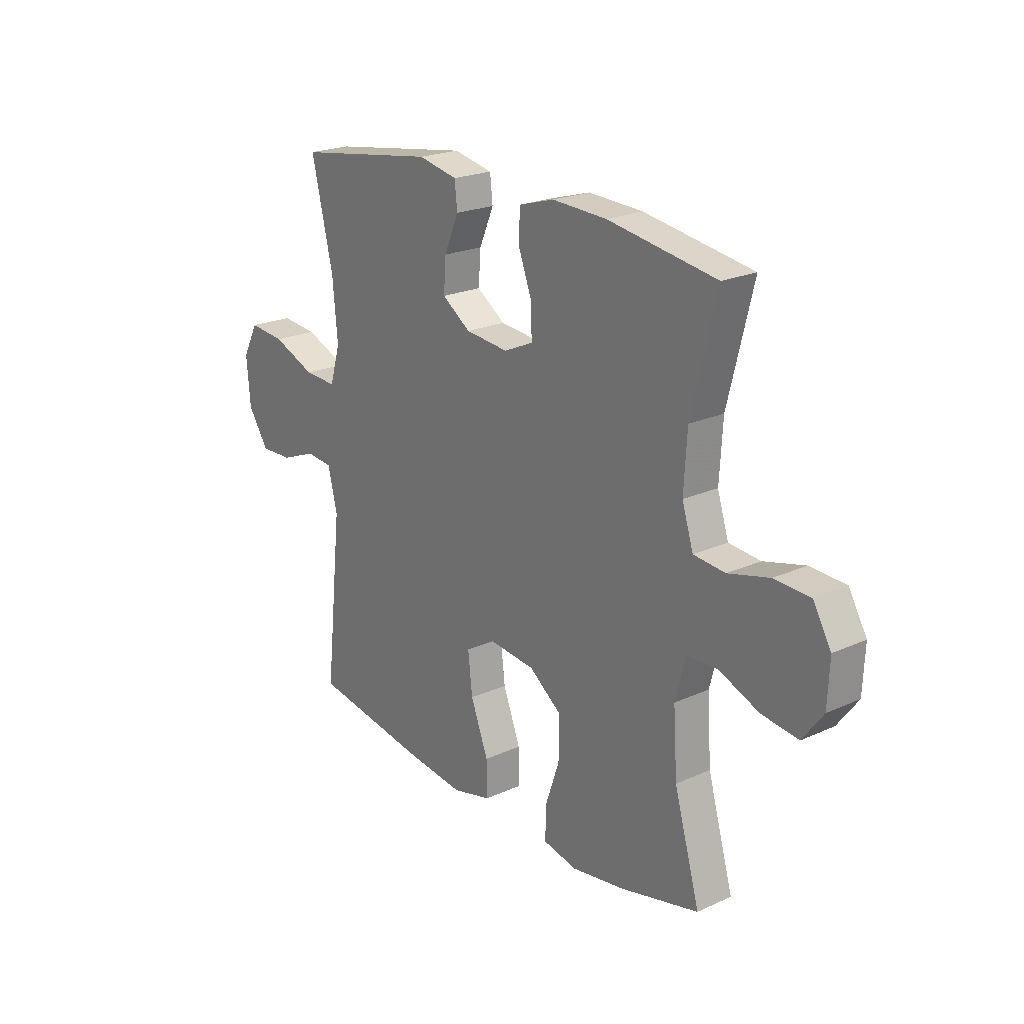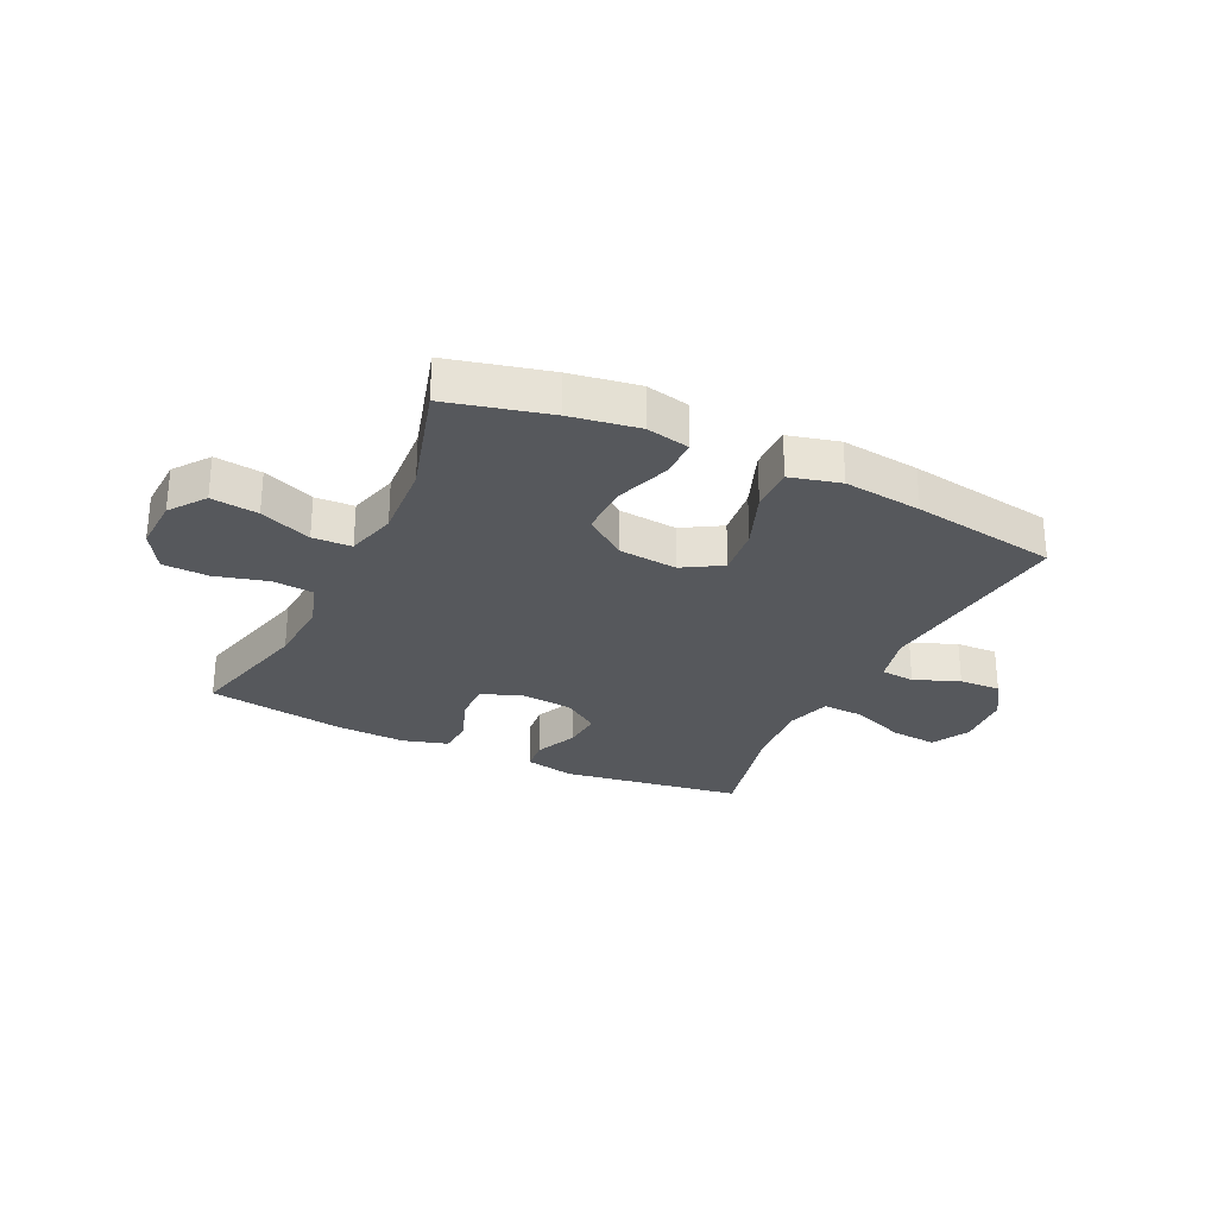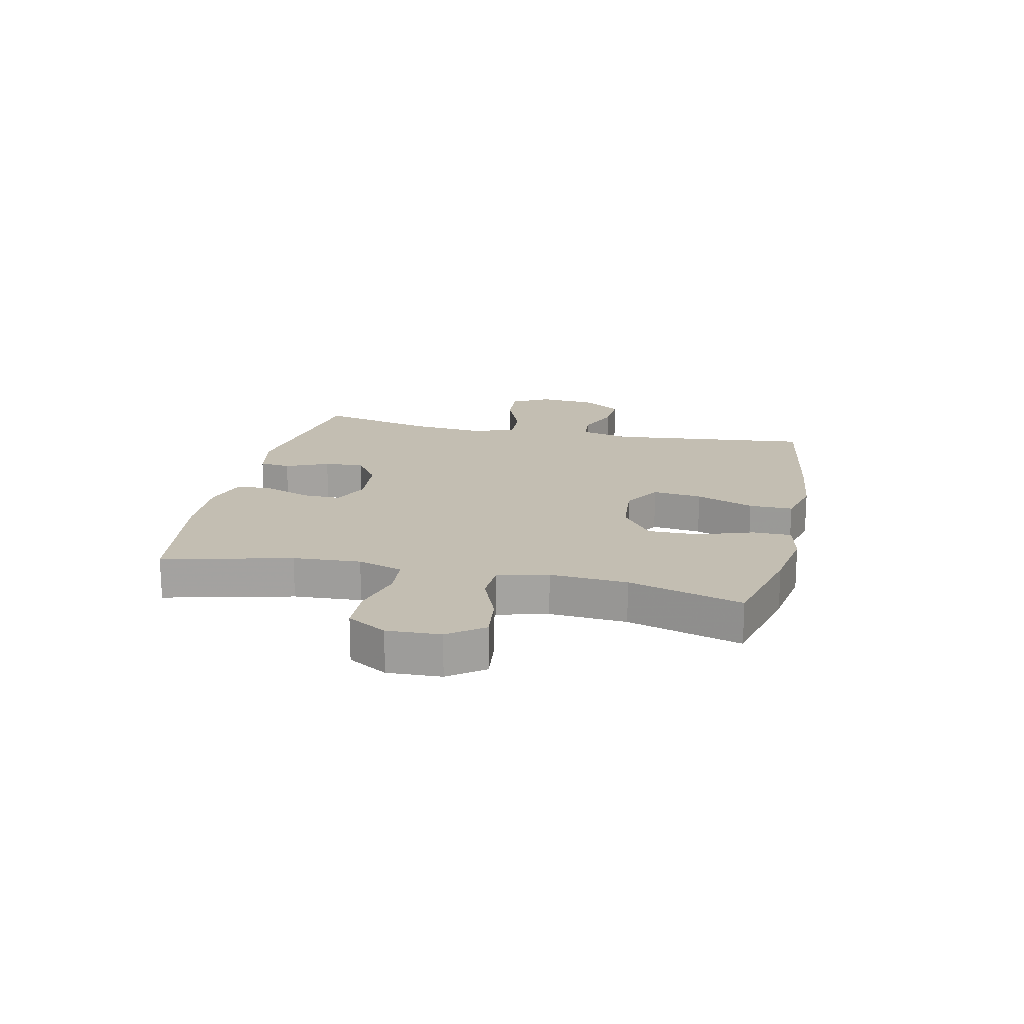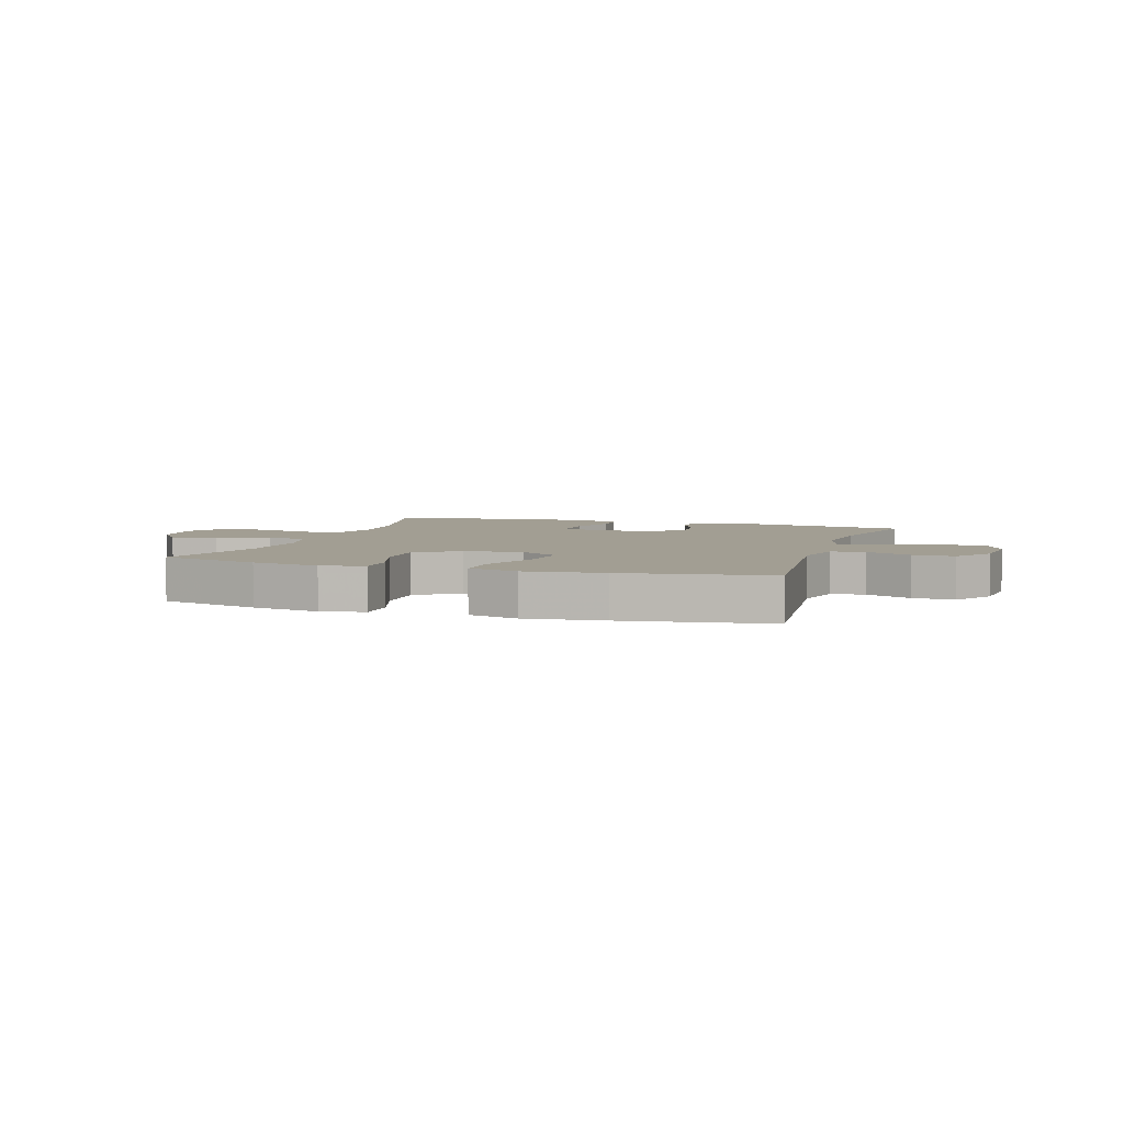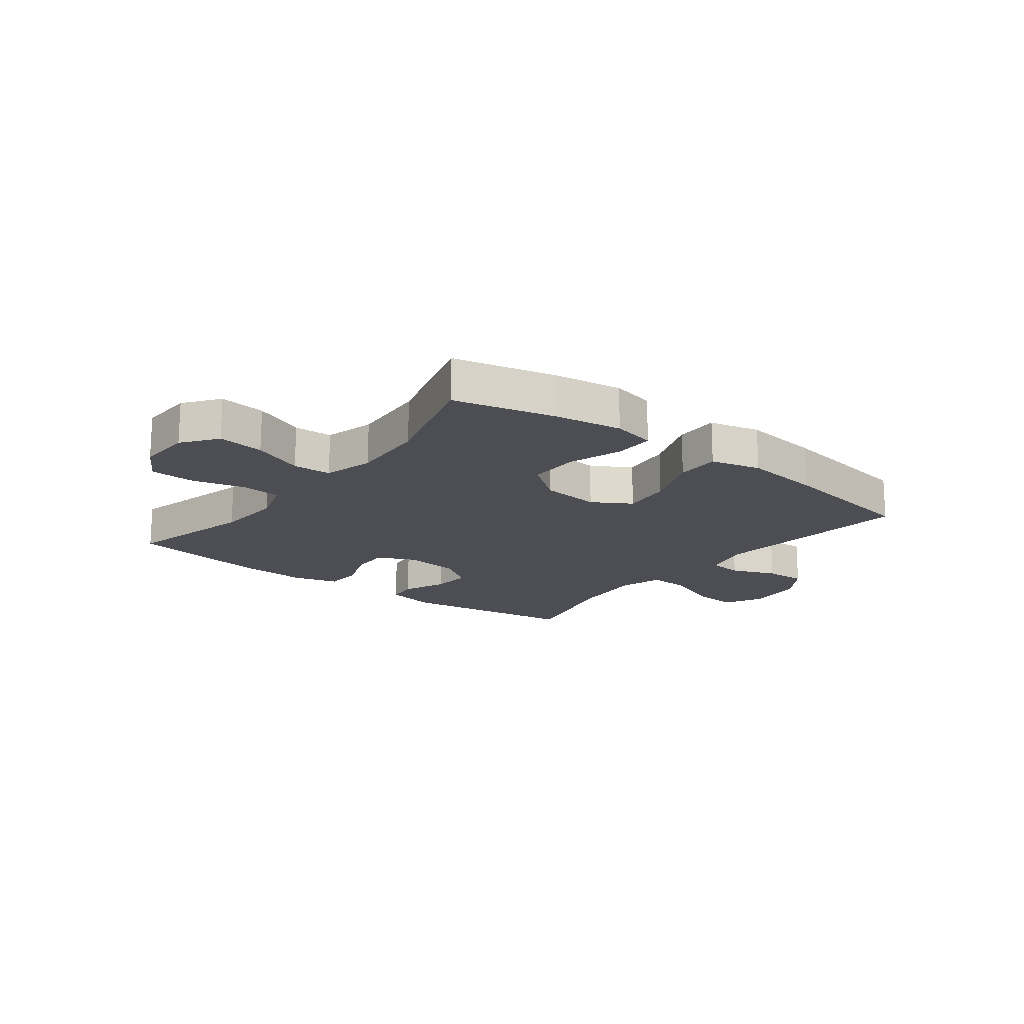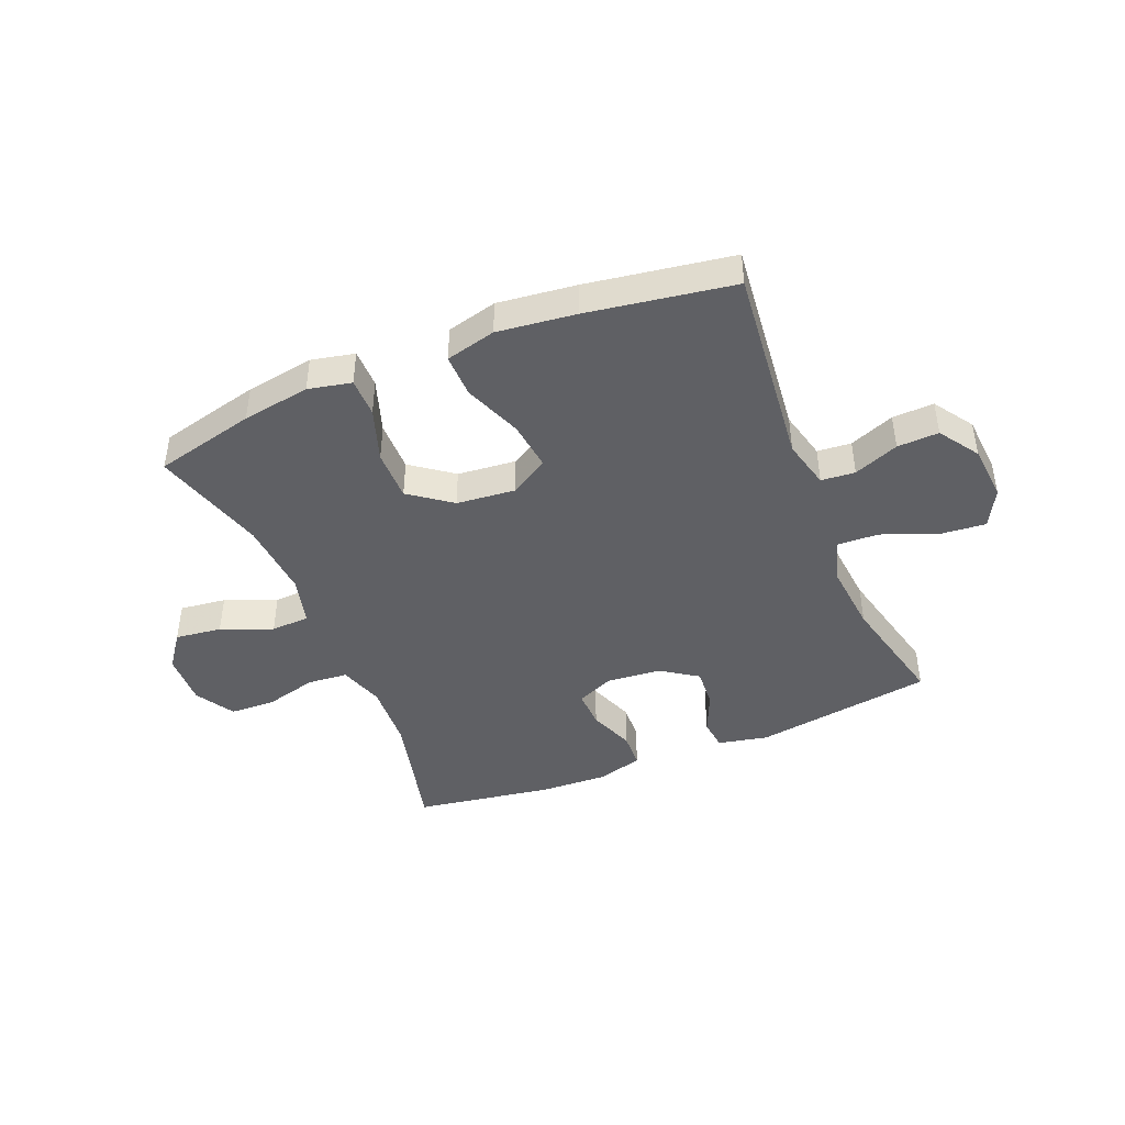
<metadata>
{"format":"obj","ext":"obj","renderer":"f3d","projection":"perspective","resolution":1024,"background":"white","views":[{"elev":22.0,"azim":51.6,"up":"+Z"},{"elev":-27.9,"azim":154.4,"up":"+Y"},{"elev":17.5,"azim":102.5,"up":"+Y"},{"elev":5.0,"azim":-161.9,"up":"+Y"},{"elev":-17.3,"azim":142.3,"up":"+Y"},{"elev":-43.5,"azim":-157.6,"up":"+Y"}]}
</metadata>
<code>
v -0.5 0.07 0.5
v -0.188 0.07 0.548
v -0.101 0.07 0.53
v -0.095 0.07 0.476
v -0.127 0.07 0.402
v -0.132 0.07 0.333
v -0.069 0.07 0.29
v 0.026 0.07 0.281
v 0.091 0.07 0.31
v 0.089 0.07 0.377
v 0.059 0.07 0.457
v 0.062 0.07 0.52
v 0.14 0.07 0.543
v 0.26 0.07 0.538
v 0.5 0.07 0.5
v 0.445 0.07 0.278
v 0.438 0.07 0.161
v 0.463 0.07 0.083
v 0.533 0.07 0.077
v 0.624 0.07 0.101
v 0.703 0.07 0.098
v 0.743 0.07 0.03
v 0.739 0.07 -0.063
v 0.694 0.07 -0.124
v 0.613 0.07 -0.114
v 0.524 0.07 -0.078
v 0.457 0.07 -0.081
v 0.434 0.07 -0.168
v 0.443 0.07 -0.302
v 0.5 0.07 -0.5
v 0.325 0.07 -0.543
v 0.207 0.07 -0.562
v 0.132 0.07 -0.546
v 0.132 0.07 -0.478
v 0.164 0.07 -0.384
v 0.165 0.07 -0.295
v 0.093 0.07 -0.241
v -0.009 0.07 -0.231
v -0.076 0.07 -0.271
v -0.066 0.07 -0.357
v -0.027 0.07 -0.458
v -0.026 0.07 -0.534
v -0.113 0.07 -0.556
v -0.248 0.07 -0.54
v -0.5 0.07 -0.5
v -0.462 0.07 -0.147
v -0.483 0.07 -0.061
v -0.542 0.07 -0.056
v -0.62 0.07 -0.087
v -0.692 0.07 -0.09
v -0.738 0.07 -0.021
v -0.746 0.07 0.078
v -0.711 0.07 0.144
v -0.631 0.07 0.137
v -0.536 0.07 0.099
v -0.464 0.07 0.096
v -0.441 0.07 0.173
v -0.452 0.07 0.296
v -0.5 0 0.5
v -0.188 0 0.548
v -0.101 0 0.53
v -0.095 0 0.476
v -0.127 0 0.402
v -0.132 0 0.333
v -0.069 0 0.29
v 0.026 0 0.281
v 0.091 0 0.31
v 0.089 0 0.377
v 0.059 0 0.457
v 0.062 0 0.52
v 0.14 0 0.543
v 0.26 0 0.538
v 0.5 0 0.5
v 0.445 0 0.278
v 0.438 0 0.161
v 0.463 0 0.083
v 0.533 0 0.077
v 0.624 0 0.101
v 0.703 0 0.098
v 0.743 0 0.03
v 0.739 0 -0.063
v 0.694 0 -0.124
v 0.613 0 -0.114
v 0.524 0 -0.078
v 0.457 0 -0.081
v 0.434 0 -0.168
v 0.443 0 -0.302
v 0.5 0 -0.5
v 0.325 0 -0.543
v 0.207 0 -0.562
v 0.132 0 -0.546
v 0.132 0 -0.478
v 0.164 0 -0.384
v 0.165 0 -0.295
v 0.093 0 -0.241
v -0.009 0 -0.231
v -0.076 0 -0.271
v -0.066 0 -0.357
v -0.027 0 -0.458
v -0.026 0 -0.534
v -0.113 0 -0.556
v -0.248 0 -0.54
v -0.5 0 -0.5
v -0.462 0 -0.147
v -0.483 0 -0.061
v -0.542 0 -0.056
v -0.62 0 -0.087
v -0.692 0 -0.09
v -0.738 0 -0.021
v -0.746 0 0.078
v -0.711 0 0.144
v -0.631 0 0.137
v -0.536 0 0.099
v -0.464 0 0.096
v -0.441 0 0.173
v -0.452 0 0.296
f 52 53 54 55
f 52 55 56
f 51 52 56
f 48 49 50 51
f 47 48 51 56
f 46 47 56 57
f 44 45 46
f 43 44 46 57
f 40 41 42 43
f 39 40 43 57
f 32 33 34 35
f 32 35 36
f 29 30 31 32
f 28 29 32 36
f 27 28 36 37
f 23 24 25 26
f 23 26 27
f 22 23 27
f 19 20 21 22
f 18 19 22 27
f 17 18 27 37
f 13 14 15 16
f 10 11 12 13
f 9 10 13 16
f 8 9 16 17
f 2 3 4 5
f 58 1 2 5
f 58 5 6
f 38 39 57 58
f 38 58 6 7
f 17 37 38
f 7 8 17 38
f 113 112 111 110
f 114 113 110
f 114 110 109
f 109 108 107 106
f 114 109 106 105
f 115 114 105 104
f 104 103 102
f 115 104 102 101
f 101 100 99 98
f 115 101 98 97
f 93 92 91 90
f 94 93 90
f 90 89 88 87
f 94 90 87 86
f 95 94 86 85
f 84 83 82 81
f 85 84 81
f 85 81 80
f 80 79 78 77
f 85 80 77 76
f 95 85 76 75
f 74 73 72 71
f 71 70 69 68
f 74 71 68 67
f 75 74 67 66
f 63 62 61 60
f 63 60 59 116
f 64 63 116
f 116 115 97 96
f 65 64 116 96
f 96 95 75
f 96 75 66 65
f 1 59 60 2
f 2 60 61 3
f 3 61 62 4
f 4 62 63 5
f 5 63 64 6
f 6 64 65 7
f 7 65 66 8
f 8 66 67 9
f 9 67 68 10
f 10 68 69 11
f 11 69 70 12
f 12 70 71 13
f 13 71 72 14
f 14 72 73 15
f 15 73 74 16
f 16 74 75 17
f 17 75 76 18
f 18 76 77 19
f 19 77 78 20
f 20 78 79 21
f 21 79 80 22
f 22 80 81 23
f 23 81 82 24
f 24 82 83 25
f 25 83 84 26
f 26 84 85 27
f 27 85 86 28
f 28 86 87 29
f 29 87 88 30
f 30 88 89 31
f 31 89 90 32
f 32 90 91 33
f 33 91 92 34
f 34 92 93 35
f 35 93 94 36
f 36 94 95 37
f 37 95 96 38
f 38 96 97 39
f 39 97 98 40
f 40 98 99 41
f 41 99 100 42
f 42 100 101 43
f 43 101 102 44
f 44 102 103 45
f 45 103 104 46
f 46 104 105 47
f 47 105 106 48
f 48 106 107 49
f 49 107 108 50
f 50 108 109 51
f 51 109 110 52
f 52 110 111 53
f 53 111 112 54
f 54 112 113 55
f 55 113 114 56
f 56 114 115 57
f 57 115 116 58
f 58 116 59 1

</code>
